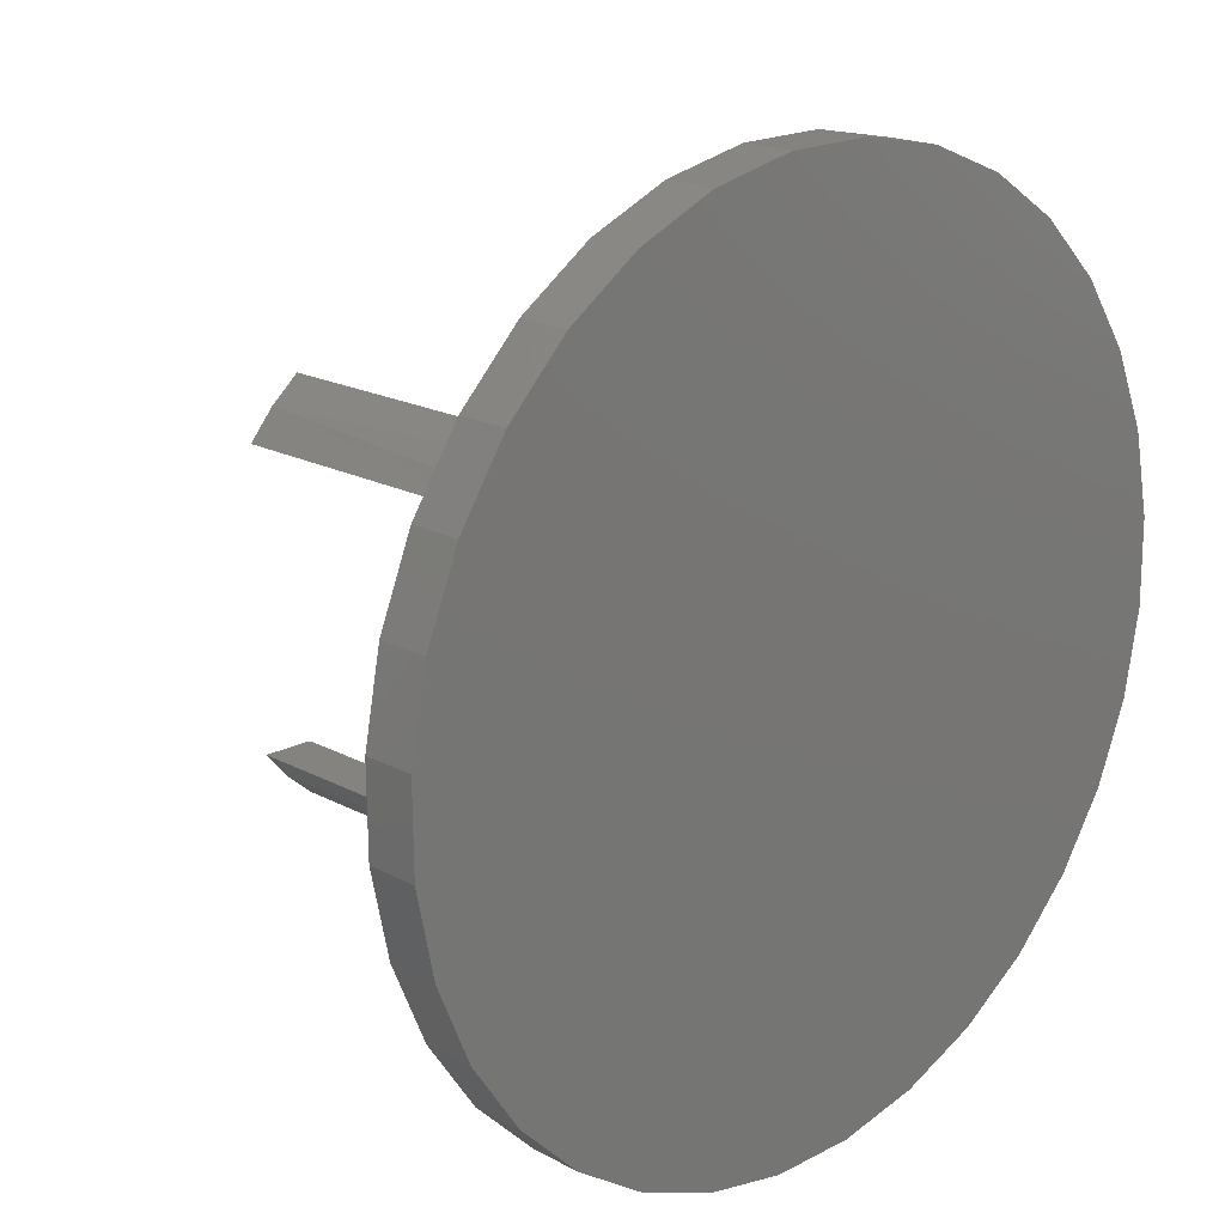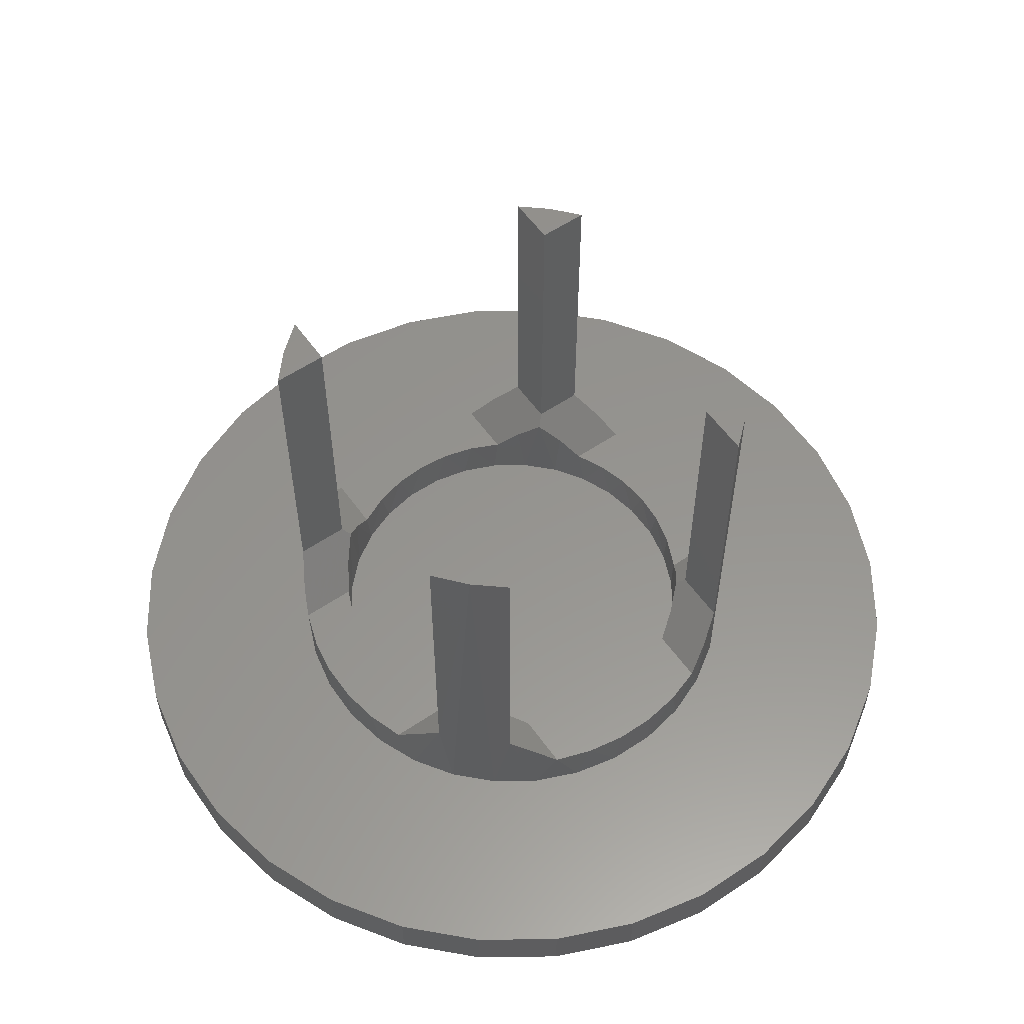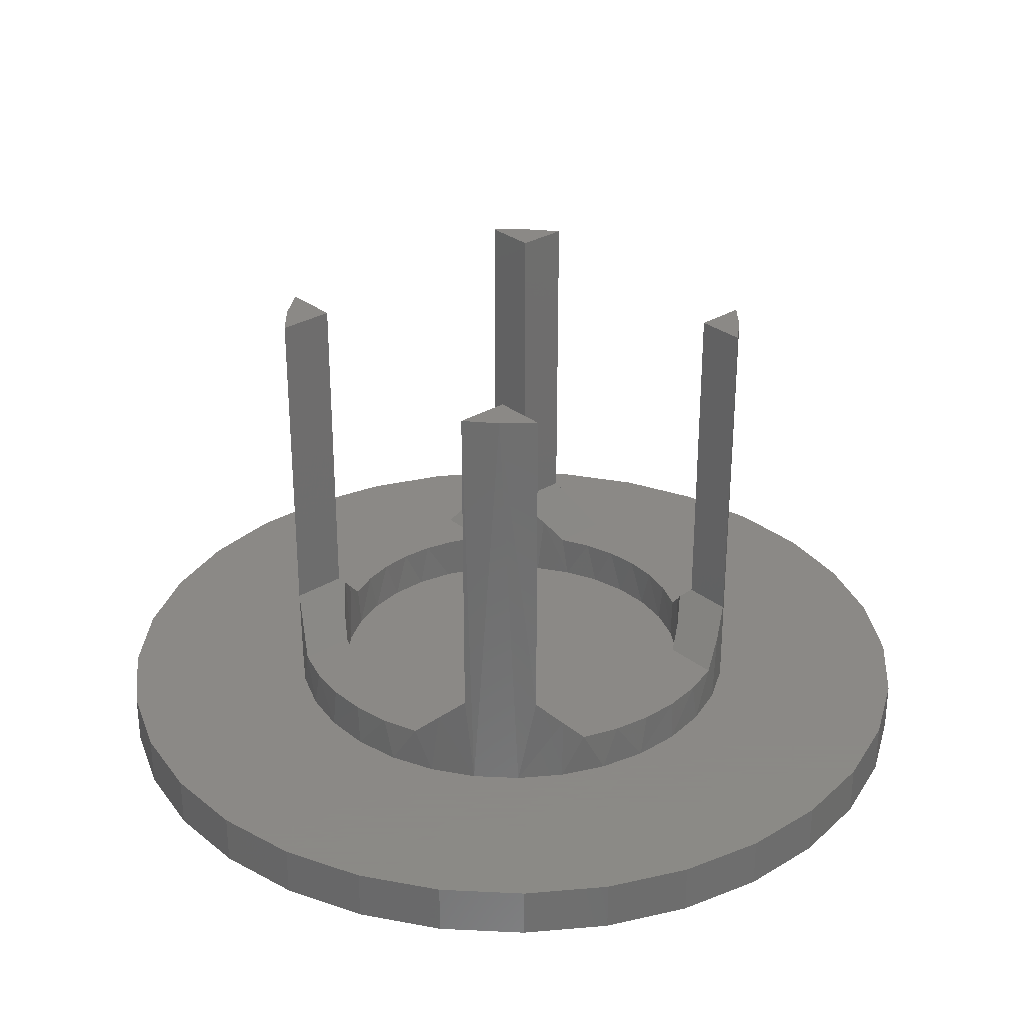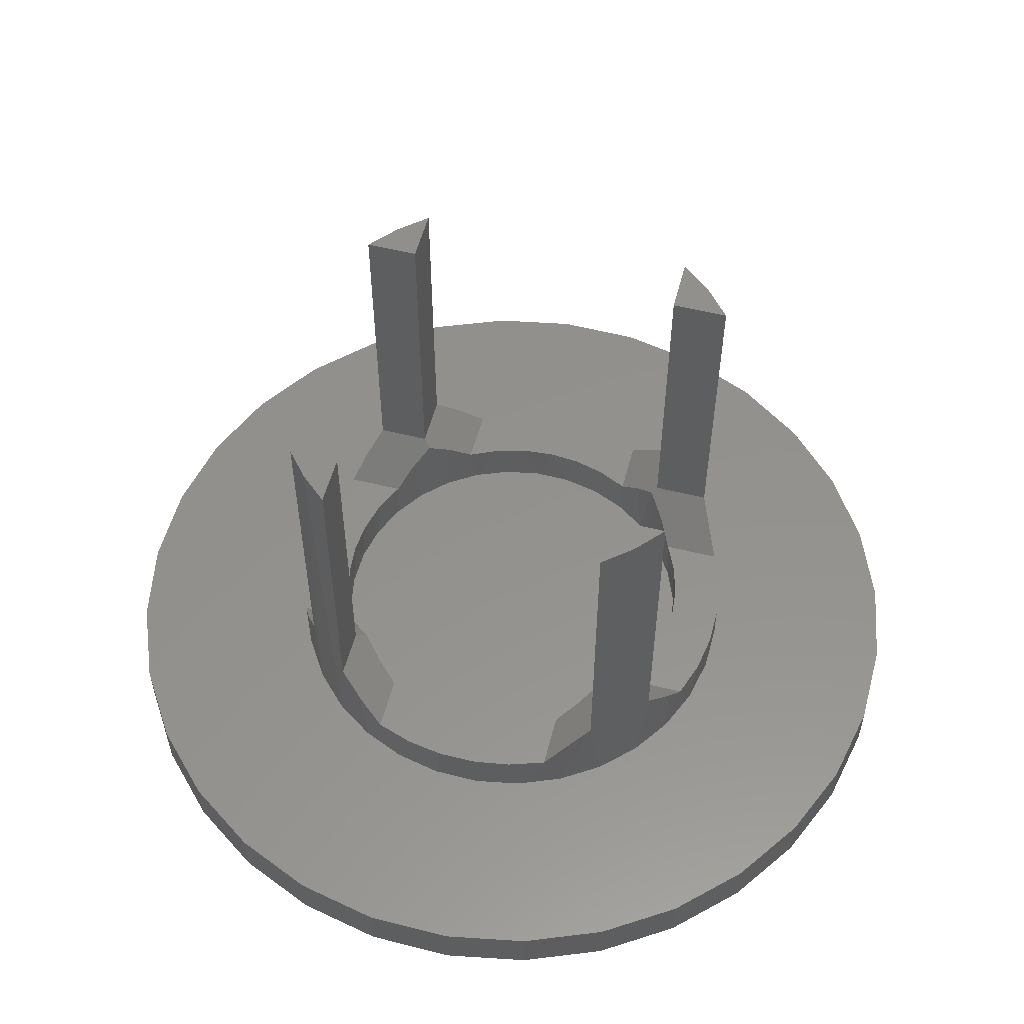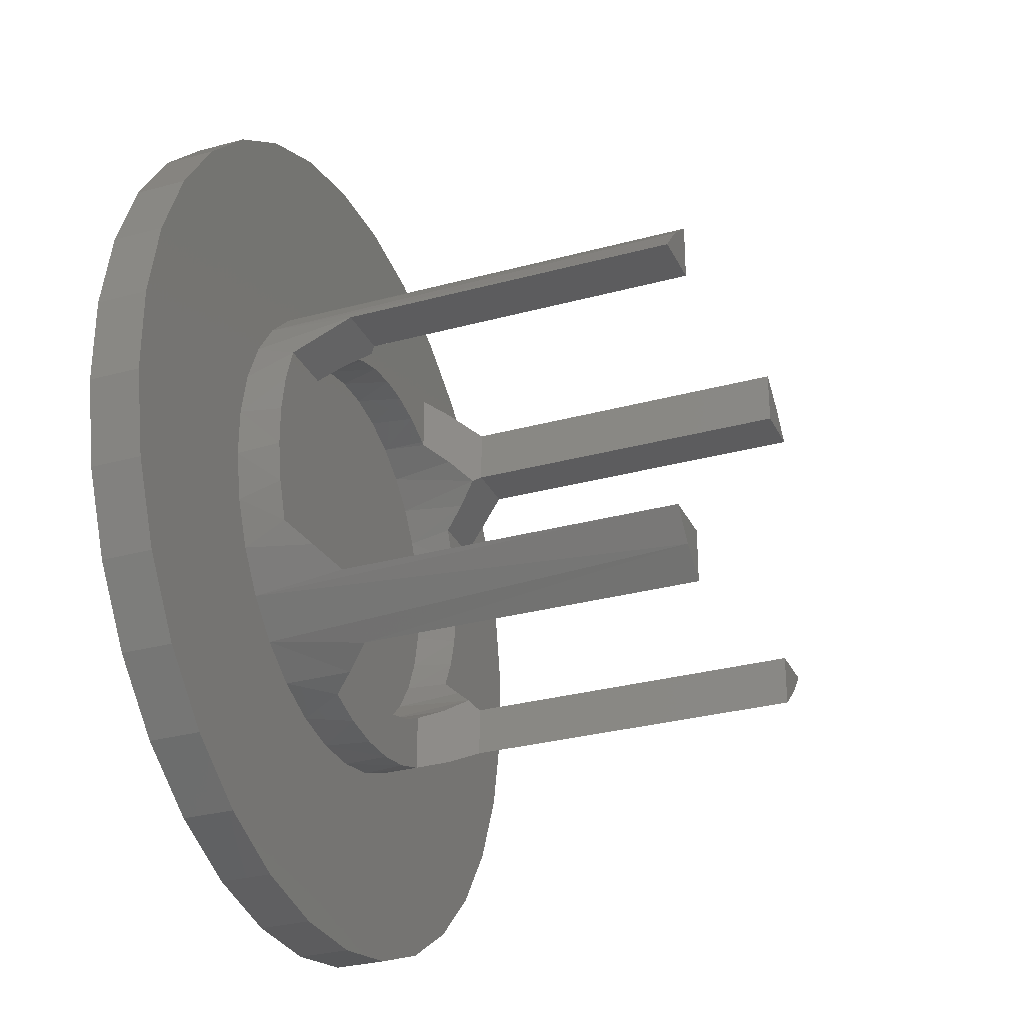
<metadata>
{"format":"stl","ext":"stl","renderer":"f3d","projection":"perspective","resolution":1024,"background":"white","views":[{"elev":18.5,"azim":135.6,"up":"+Y"},{"elev":57.2,"azim":-125.1,"up":"+Z"},{"elev":30.0,"azim":-41.5,"up":"+Z"},{"elev":55.3,"azim":104.6,"up":"+Z"},{"elev":-29.6,"azim":-68.1,"up":"+Y"}]}
</metadata>
<code>
# stl→obj: 227 verts, 450 faces
v -0.1678 -0.125 0.375
v -0.1464 -0.1495 0.375
v -0.1215 -0.125 0.375
v -0.1215 -0.1703 0.375
v 0.125 -0.1678 0.375
v 0.1479 -0.1479 0.375
v 0.125 -0.125 0.375
v 0.1678 -0.125 0.375
v -0.1215 0.1703 0.375
v -0.1479 0.1479 0.375
v -0.1215 0.1215 0.375
v -0.1703 0.1215 0.375
v 0.1703 0.1215 0.375
v 0.1495 0.1464 0.375
v 0.125 0.1215 0.375
v 0.125 0.1678 0.375
v 0.02653 0.1635 0.04334
v 0.01774 0.1647 0.004523
v 0.04952 0.158 0.004523
v -0.001433 0.1656 0.04334
v -0.01473 0.165 0.004523
v -0.02936 0.163 0.04334
v -0.04663 0.1589 0.004523
v -0.05644 0.1557 0.04334
v -0.07674 0.1468 0.004523
v -0.1559 0.0559 0.04334
v -0.158 0.04952 0.004523
v -0.1453 0.0794 0.004523
v -0.1632 0.02823 0.04334
v -0.1647 0.01774 0.004523
v -0.1656 -0.0002841 0.04334
v -0.165 -0.01473 0.004523
v -0.1631 -0.02879 0.04334
v -0.1589 -0.04663 0.004523
v -0.1557 -0.05644 0.04334
v -0.1468 -0.07674 0.004523
v -0.1171 0.1171 0.08125
v -0.132 0.1 0.06285
v -0.1271 0.1062 0.004523
v -0.1039 0.129 0.004523
v -0.1 0.132 0.06285
v -0.1156 -0.1186 0.07958
v -0.09919 -0.1326 0.06195
v -0.1062 -0.1271 0.004523
v -0.129 -0.1039 0.004523
v -0.1312 -0.1011 0.06205
v -0.08191 -0.144 0.04334
v -0.0794 -0.1453 0.04334
v -0.0794 -0.1453 0.004523
v 0.05374 0.1567 0.04334
v 0.0794 0.1453 0.004523
v 0.0794 0.1453 0.04334
v -0.08191 0.144 0.04334
v -0.144 0.08191 0.04334
v -0.1437 -0.0824 0.04334
v -0.02635 -0.1635 0.04334
v -0.01774 -0.1647 0.004523
v -0.04952 -0.158 0.004523
v 0.001717 -0.1656 0.04334
v 0.01473 -0.165 0.004523
v 0.02973 -0.1629 0.04334
v 0.04663 -0.1589 0.004523
v 0.05689 -0.1555 0.04334
v 0.07674 -0.1468 0.004523
v 0.1557 -0.05644 0.04334
v 0.158 -0.04952 0.004523
v 0.1453 -0.0794 0.004523
v 0.1631 -0.02879 0.04334
v 0.1647 -0.01774 0.004523
v 0.1656 -0.0002841 0.04334
v 0.165 0.01473 0.004523
v 0.1632 0.02823 0.04334
v 0.1589 0.04663 0.004523
v 0.1559 0.0559 0.04334
v 0.1468 0.07674 0.004523
v 0.1171 -0.1171 0.07805
v 0.1318 -0.1003 0.06122
v 0.1271 -0.1062 0.004523
v 0.1039 -0.129 0.004523
v 0.1003 -0.1318 0.06122
v 0.1186 0.1156 0.07958
v 0.1011 0.1312 0.06205
v 0.1062 0.1271 0.004523
v 0.129 0.1039 0.004523
v 0.1326 0.09919 0.06195
v 0.0824 0.1437 0.04334
v -0.05365 -0.1567 0.04334
v 0.0824 -0.1437 0.04334
v 0.1437 -0.0824 0.04334
v 0.144 0.08191 0.04334
v 0.1003 0.1836 0.004523
v 0.0824 0.1923 0.04334
v 0.1003 0.1836 0.06124
v 0.06256 0.1996 0.004523
v -0.1703 0.1215 0.08594
v -0.1605 0.1342 0.004523
v -0.1836 0.1003 0.004523
v -0.1215 0.1703 0.08594
v -0.09693 0.1854 0.004523
v -0.1312 0.1629 0.004523
v -0.08191 0.1925 0.04334
v -0.0589 0.2007 0.004523
v -0.0499 0.2032 0.04334
v 0.05042 0.203 0.04334
v 0.02241 0.208 0.004523
v -0.0166 0.2086 0.04334
v -0.01861 0.2084 0.004523
v -0.2032 0.0499 0.04334
v -0.1996 0.06256 0.004523
v -0.208 0.02241 0.004523
v -0.203 -0.05042 0.04334
v -0.2085 -0.01713 0.04334
v -0.2084 -0.01861 0.004523
v -0.2007 -0.0589 0.004523
v -0.1925 0.08191 0.04334
v -0.1923 -0.0824 0.04334
v -0.1854 -0.09693 0.004523
v -0.1815 -0.1041 0.06505
v -0.1629 -0.1312 0.004523
v -0.1342 -0.1605 0.004523
v -0.1678 -0.125 0.08594
v -0.1003 -0.1836 0.004523
v -0.1003 -0.1836 0.06315
v -0.1215 -0.1703 0.08594
v 0.01713 0.2085 0.04334
v -0.2086 0.0166 0.04334
v -0.08191 -0.1925 0.04334
v -0.06256 -0.1996 0.004523
v 0.1703 0.1215 0.08594
v 0.1854 0.09693 0.004523
v 0.1629 0.1312 0.004523
v 0.1925 0.08191 0.04334
v 0.2007 0.0589 0.004523
v 0.2032 0.0499 0.04334
v -0.0499 -0.2032 0.04334
v -0.02241 -0.208 0.004523
v 0.05042 -0.203 0.04334
v 0.01713 -0.2085 0.04334
v 0.01861 -0.2084 0.004523
v 0.0589 -0.2007 0.004523
v 0.203 -0.05042 0.04334
v 0.1996 -0.06256 0.004523
v 0.208 -0.02241 0.004523
v 0.2086 0.0166 0.04334
v 0.2084 0.01861 0.004523
v 0.0824 -0.1923 0.04334
v 0.09693 -0.1854 0.004523
v 0.1041 -0.1815 0.06505
v 0.1923 -0.0824 0.04334
v 0.1815 -0.1041 0.06505
v 0.1836 -0.1003 0.004523
v 0.1312 -0.1629 0.004523
v 0.1605 -0.1342 0.004523
v 0.125 -0.1678 0.08594
v 0.1342 0.1605 0.004523
v 0.125 0.1678 0.08594
v 0.1678 -0.125 0.08594
v -0.0166 -0.2086 0.04334
v 0.2085 -0.01713 0.04334
v 0.125 -0.125 0.08594
v 0.125 0.1215 0.08594
v -0.1215 -0.125 0.08594
v -0.1215 0.1215 0.08594
v -0.3734 -0.03333 0.004523
v -0.3289 0.1797 0.004523
v 0.3727 -0.04014 0.004523
v 0.2919 0.2351 0.004523
v 0.2404 0.2876 0.004523
v 0.1797 0.3289 0.004523
v 0.1121 0.3577 0.004523
v 0.04014 0.3727 0.004523
v -0.03333 0.3734 0.004523
v -0.2919 -0.2351 0.004523
v -0.2404 -0.2876 0.004523
v -0.1797 -0.3289 0.004523
v -0.1121 -0.3577 0.004523
v -0.04014 -0.3727 0.004523
v -0.1055 0.3597 0.004523
v -0.1737 0.3322 0.004523
v -0.2351 0.2919 0.004523
v -0.2876 0.2404 0.004523
v 0.03333 -0.3734 0.004523
v 0.1055 -0.3597 0.004523
v 0.1737 -0.3322 0.004523
v 0.2351 -0.2919 0.004523
v 0.2876 -0.2404 0.004523
v -0.3597 -0.1055 0.004523
v -0.3322 -0.1737 0.004523
v -0.3577 0.1121 0.004523
v -0.3727 0.04014 0.004523
v 0.3577 -0.1121 0.004523
v 0.3289 -0.1797 0.004523
v 0.3597 0.1055 0.004523
v 0.3734 0.03333 0.004523
v 0.3322 0.1737 0.004523
v 0.1055 -0.3597 -0.03906
v 0.03333 -0.3734 -0.03906
v -0.04014 -0.3727 -0.03906
v -0.1121 -0.3577 -0.03906
v 0.1121 0.3577 -0.03906
v -0.03333 0.3734 -0.03906
v 0.04014 0.3727 -0.03906
v 0.1737 -0.3322 -0.03906
v -0.1797 -0.3289 -0.03906
v 0.2351 -0.2919 -0.03906
v -0.2404 -0.2876 -0.03906
v 0.2876 -0.2404 -0.03906
v -0.2919 -0.2351 -0.03906
v 0.3289 -0.1797 -0.03906
v -0.3322 -0.1737 -0.03906
v 0.3577 -0.1121 -0.03906
v -0.3597 -0.1055 -0.03906
v 0.3727 -0.04014 -0.03906
v -0.3734 -0.03333 -0.03906
v 0.3734 0.03333 -0.03906
v -0.3727 0.04014 -0.03906
v 0.3597 0.1055 -0.03906
v -0.3577 0.1121 -0.03906
v 0.3322 0.1737 -0.03906
v -0.3289 0.1797 -0.03906
v 0.2919 0.2351 -0.03906
v -0.2876 0.2404 -0.03906
v 0.2404 0.2876 -0.03906
v -0.2351 0.2919 -0.03906
v 0.1797 0.3289 -0.03906
v -0.1737 0.3322 -0.03906
v -0.1055 0.3597 -0.03906
f 1 2 3
f 2 4 3
f 5 6 7
f 6 8 7
f 9 10 11
f 10 12 11
f 13 14 15
f 14 16 15
f 17 18 19
f 18 17 20
f 20 21 18
f 21 20 22
f 22 23 21
f 24 23 22
f 25 23 24
f 26 27 28
f 27 26 29
f 29 30 27
f 30 29 31
f 31 32 30
f 33 32 31
f 34 32 33
f 35 34 33
f 36 34 35
f 37 38 39
f 37 39 40
f 37 40 41
f 42 43 44
f 42 44 45
f 42 45 46
f 47 48 49
f 47 49 44
f 47 44 43
f 17 19 50
f 50 19 51
f 50 51 52
f 24 53 25
f 25 53 41
f 25 41 40
f 26 28 54
f 54 28 39
f 54 39 38
f 35 55 36
f 36 55 46
f 36 46 45
f 56 57 58
f 57 56 59
f 59 60 57
f 60 59 61
f 61 62 60
f 63 62 61
f 64 62 63
f 65 66 67
f 66 65 68
f 68 69 66
f 69 68 70
f 70 71 69
f 72 71 70
f 73 71 72
f 74 73 72
f 75 73 74
f 76 77 78
f 76 78 79
f 76 79 80
f 81 82 83
f 81 83 84
f 81 84 85
f 86 52 51
f 86 51 83
f 86 83 82
f 56 58 87
f 87 58 49
f 87 49 48
f 63 88 64
f 64 88 80
f 64 80 79
f 65 67 89
f 89 67 78
f 89 78 77
f 74 90 75
f 75 90 85
f 75 85 84
f 91 92 93
f 91 94 92
f 95 96 97
f 95 12 96
f 98 99 100
f 98 101 99
f 101 102 99
f 101 103 102
f 92 94 104
f 104 94 105
f 103 106 107
f 107 102 103
f 12 10 96
f 108 109 110
f 111 112 113
f 113 114 111
f 115 95 97
f 115 97 109
f 115 109 108
f 116 111 114
f 116 114 117
f 116 117 118
f 119 120 2
f 119 2 1
f 119 1 121
f 119 121 118
f 119 118 117
f 122 123 120
f 120 123 124
f 120 124 2
f 2 124 4
f 9 98 10
f 10 98 100
f 10 100 96
f 107 106 105
f 105 106 125
f 105 125 104
f 113 112 110
f 110 112 126
f 110 126 108
f 122 127 123
f 122 128 127
f 129 130 131
f 129 132 130
f 132 133 130
f 132 134 133
f 127 128 135
f 135 128 136
f 137 138 139
f 139 140 137
f 141 142 143
f 134 144 145
f 145 133 134
f 146 137 140
f 146 140 147
f 146 147 148
f 149 150 151
f 149 151 142
f 149 142 141
f 152 153 6
f 152 6 5
f 152 5 154
f 152 154 148
f 152 148 147
f 91 93 155
f 155 93 156
f 155 156 14
f 14 156 16
f 13 129 14
f 14 129 131
f 14 131 155
f 151 150 153
f 153 150 157
f 153 157 6
f 6 157 8
f 139 138 136
f 136 138 158
f 136 158 135
f 145 144 143
f 143 144 159
f 143 159 141
f 8 157 7
f 7 157 160
f 160 77 76
f 160 157 77
f 77 157 89
f 89 157 150
f 89 150 149
f 161 81 85
f 161 85 90
f 161 90 132
f 161 132 129
f 129 13 161
f 161 13 15
f 3 162 1
f 1 162 121
f 121 116 118
f 162 42 46
f 162 46 55
f 162 55 116
f 162 116 121
f 163 95 115
f 163 115 54
f 163 54 38
f 163 38 37
f 163 11 95
f 95 11 12
f 161 82 81
f 161 156 82
f 82 156 86
f 86 156 93
f 86 93 92
f 154 146 148
f 160 76 80
f 160 80 88
f 160 88 146
f 160 146 154
f 101 53 103
f 103 53 24
f 103 24 106
f 106 24 22
f 106 22 125
f 125 22 20
f 125 20 17
f 125 17 104
f 104 17 50
f 104 50 92
f 92 50 52
f 92 52 86
f 138 59 158
f 158 59 56
f 158 56 135
f 135 56 87
f 135 87 127
f 127 87 48
f 127 48 47
f 146 88 137
f 137 88 63
f 137 63 138
f 138 63 61
f 138 61 59
f 163 37 41
f 163 41 53
f 163 53 101
f 163 101 98
f 127 124 123
f 162 124 127
f 162 127 47
f 162 47 43
f 162 43 42
f 98 9 163
f 163 9 11
f 162 3 124
f 124 3 4
f 16 156 15
f 15 156 161
f 7 160 5
f 5 160 154
f 134 141 159
f 134 159 144
f 132 90 74
f 132 74 72
f 132 72 70
f 132 70 149
f 132 149 141
f 132 141 134
f 149 70 68
f 149 68 65
f 149 65 89
f 126 112 111
f 126 111 108
f 116 108 111
f 115 108 116
f 115 116 31
f 115 31 29
f 115 29 26
f 115 26 54
f 116 55 35
f 116 35 33
f 116 33 31
f 58 57 60
f 62 58 60
f 58 62 64
f 21 23 19
f 18 21 19
f 51 19 23
f 51 23 25
f 51 25 40
f 51 40 83
f 58 64 49
f 49 64 79
f 49 79 44
f 44 79 78
f 44 78 45
f 45 78 67
f 45 67 36
f 36 67 66
f 36 66 34
f 34 66 69
f 34 69 32
f 32 69 71
f 32 71 30
f 30 71 73
f 30 73 27
f 27 73 75
f 27 75 28
f 28 75 84
f 28 84 39
f 39 84 83
f 39 83 40
f 113 164 114
f 99 165 100
f 166 143 142
f 105 94 167
f 105 167 168
f 105 168 169
f 105 169 170
f 105 170 171
f 105 171 172
f 105 172 107
f 136 128 173
f 136 173 174
f 136 174 175
f 136 175 176
f 136 176 177
f 136 177 139
f 107 172 178
f 107 178 179
f 107 179 180
f 107 180 181
f 181 165 99
f 181 99 102
f 181 102 107
f 139 177 182
f 139 182 183
f 139 183 184
f 139 184 185
f 139 185 186
f 139 186 140
f 119 187 120
f 120 187 188
f 120 188 122
f 122 188 173
f 122 173 128
f 119 117 187
f 187 117 114
f 187 114 164
f 97 189 109
f 109 189 190
f 109 190 110
f 110 190 164
f 110 164 113
f 100 165 96
f 96 165 189
f 96 189 97
f 153 152 191
f 191 152 147
f 191 147 192
f 192 147 140
f 192 140 186
f 153 191 151
f 151 191 166
f 151 166 142
f 130 133 193
f 193 133 145
f 193 145 194
f 194 145 143
f 194 143 166
f 155 131 195
f 195 131 130
f 195 130 193
f 155 195 91
f 91 195 167
f 91 167 94
f 196 197 198
f 198 199 196
f 200 201 202
f 196 199 203
f 203 199 204
f 203 204 205
f 205 204 206
f 205 206 207
f 207 206 208
f 207 208 209
f 209 208 210
f 209 210 211
f 211 210 212
f 211 212 213
f 213 212 214
f 213 214 215
f 215 214 216
f 215 216 217
f 217 216 218
f 217 218 219
f 219 218 220
f 219 220 221
f 221 220 222
f 221 222 223
f 223 222 224
f 223 224 225
f 225 224 226
f 225 226 200
f 200 226 227
f 200 227 201
f 169 225 170
f 170 225 200
f 170 200 171
f 171 200 202
f 171 202 172
f 172 202 201
f 172 201 178
f 178 201 227
f 178 227 179
f 179 227 226
f 179 226 180
f 180 226 224
f 180 224 181
f 181 224 222
f 181 222 165
f 165 222 220
f 165 220 189
f 189 220 218
f 189 218 190
f 190 218 216
f 190 216 164
f 164 216 214
f 164 214 187
f 187 214 212
f 187 212 188
f 188 212 210
f 188 210 173
f 173 210 208
f 173 208 174
f 174 208 206
f 174 206 175
f 175 206 204
f 175 204 176
f 176 204 199
f 176 199 177
f 177 199 198
f 177 198 182
f 182 198 197
f 182 197 183
f 183 197 196
f 183 196 184
f 184 196 203
f 184 203 185
f 185 203 205
f 185 205 186
f 186 205 207
f 186 207 192
f 192 207 209
f 192 209 191
f 191 209 211
f 191 211 166
f 166 211 213
f 166 213 194
f 194 213 215
f 194 215 193
f 193 215 217
f 193 217 195
f 195 217 219
f 195 219 167
f 167 219 221
f 167 221 168
f 168 221 223
f 168 223 169
f 169 223 225

</code>
